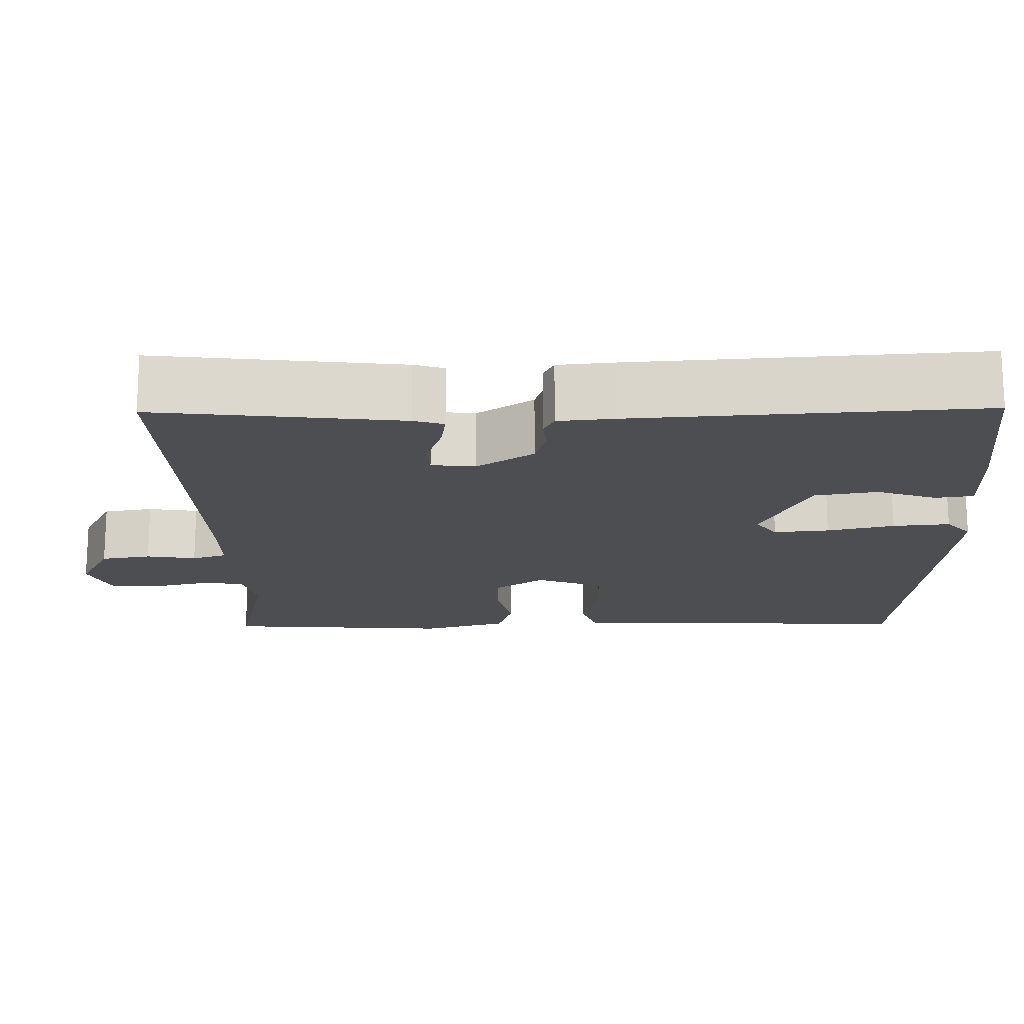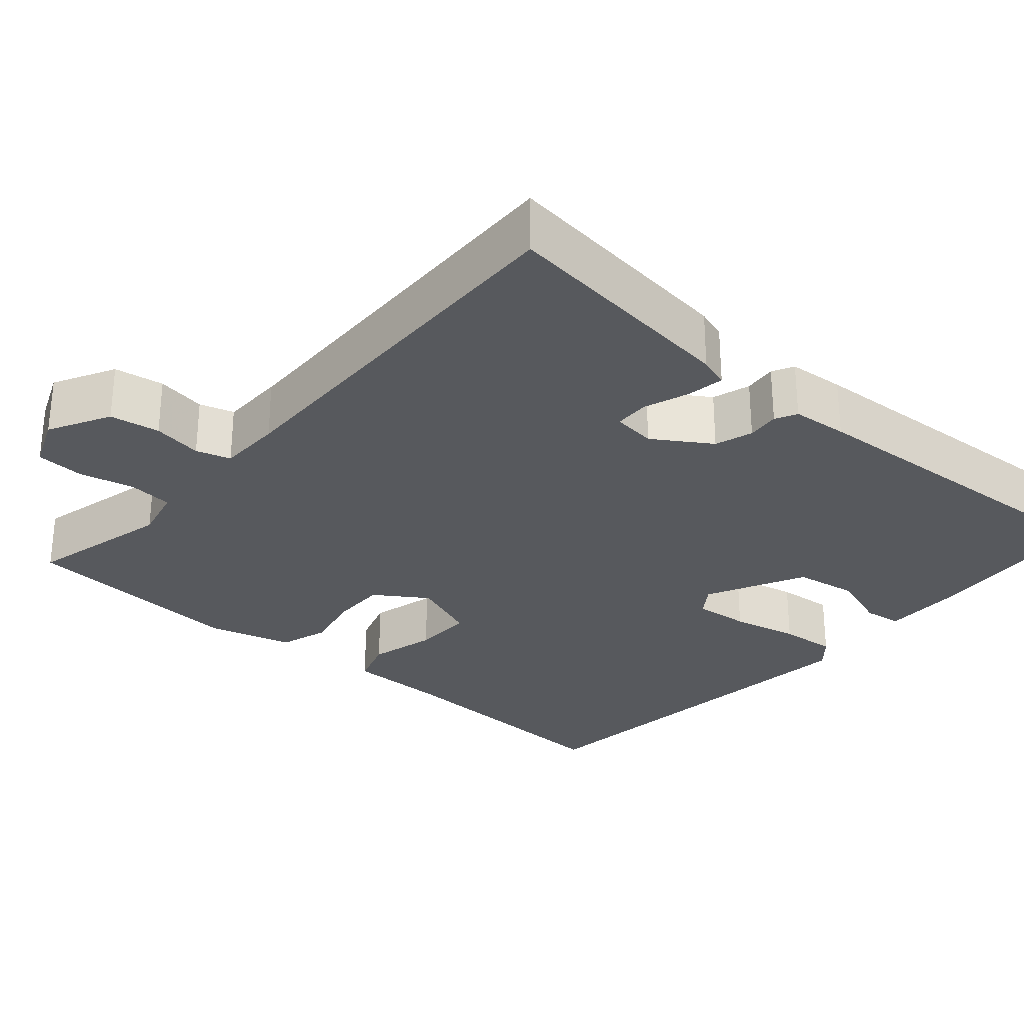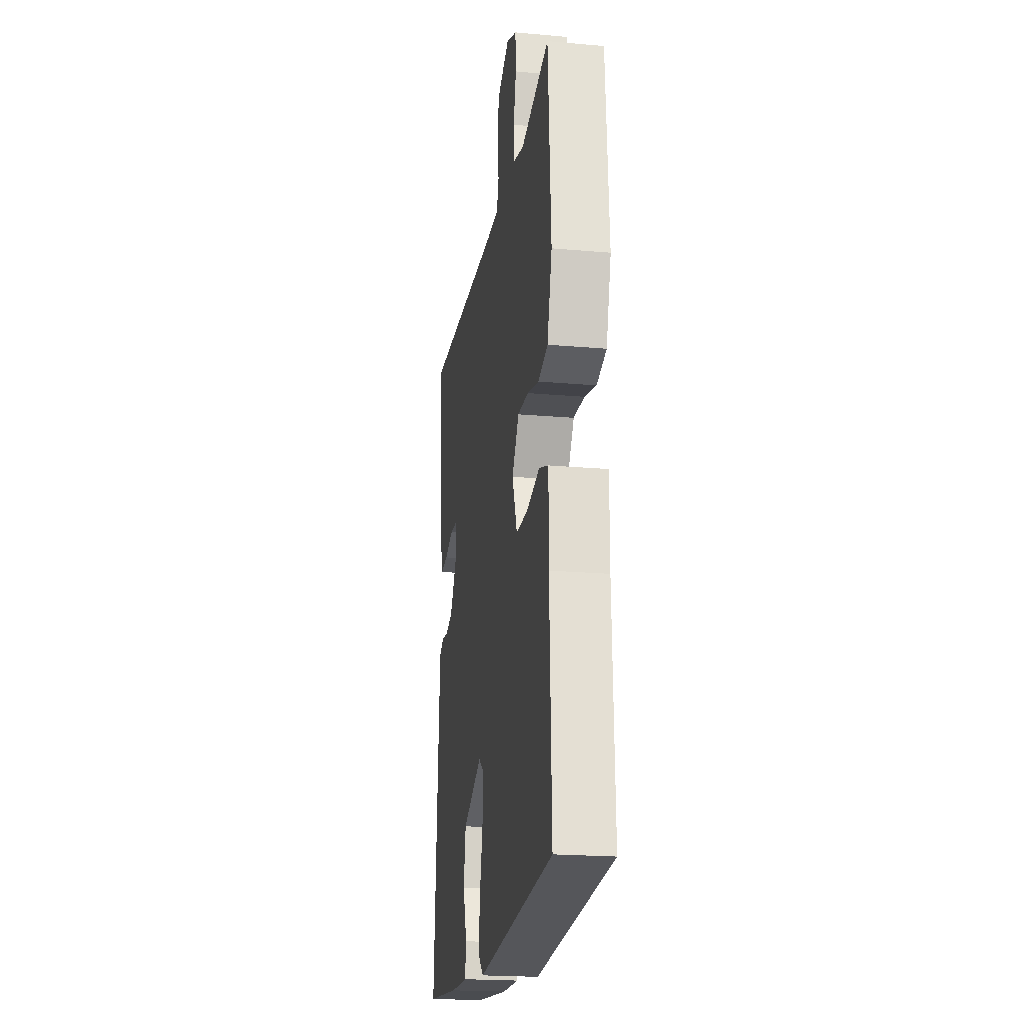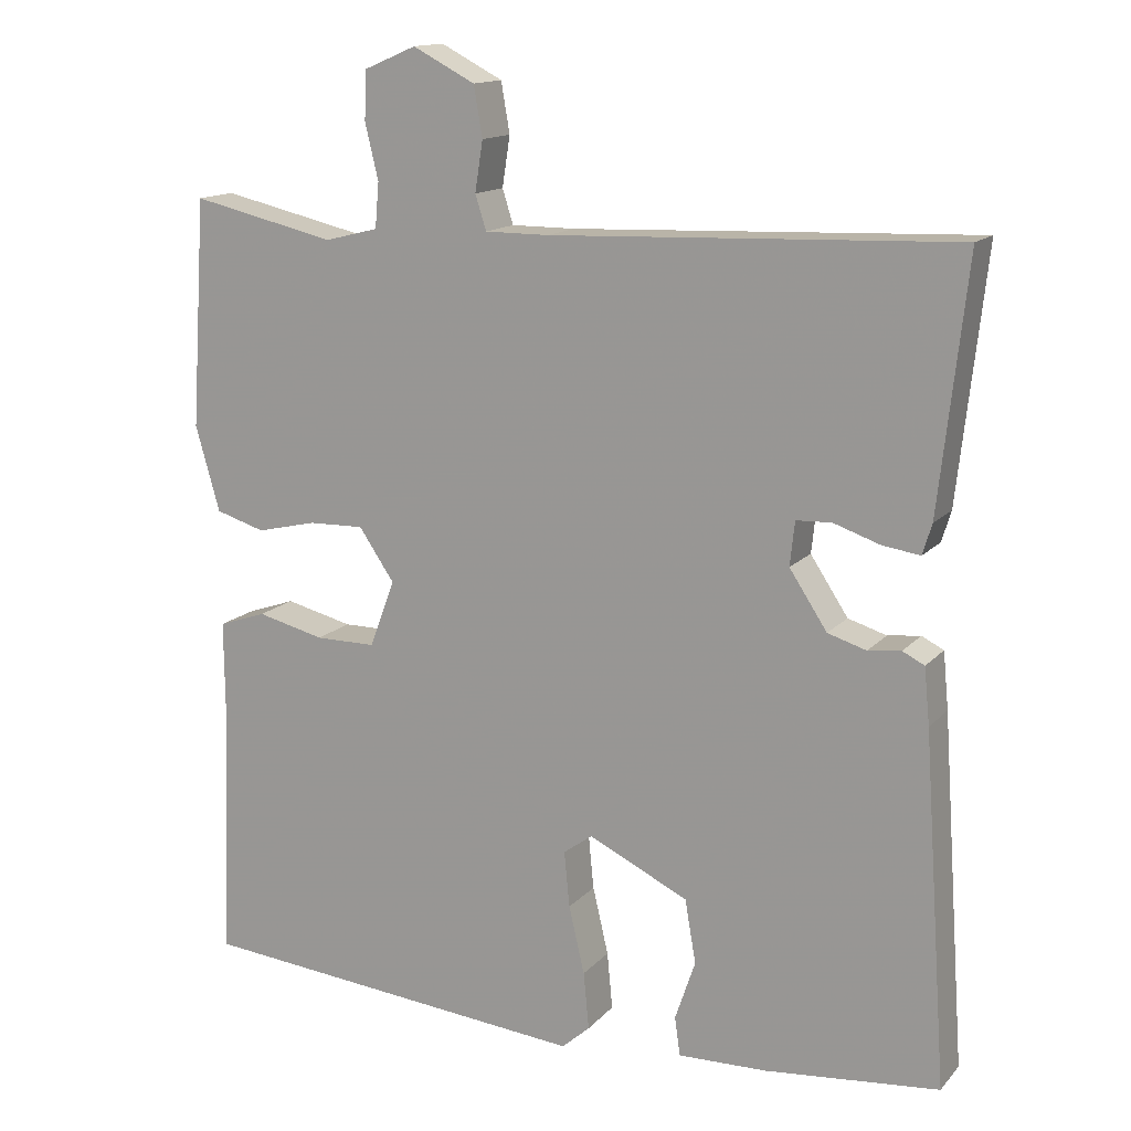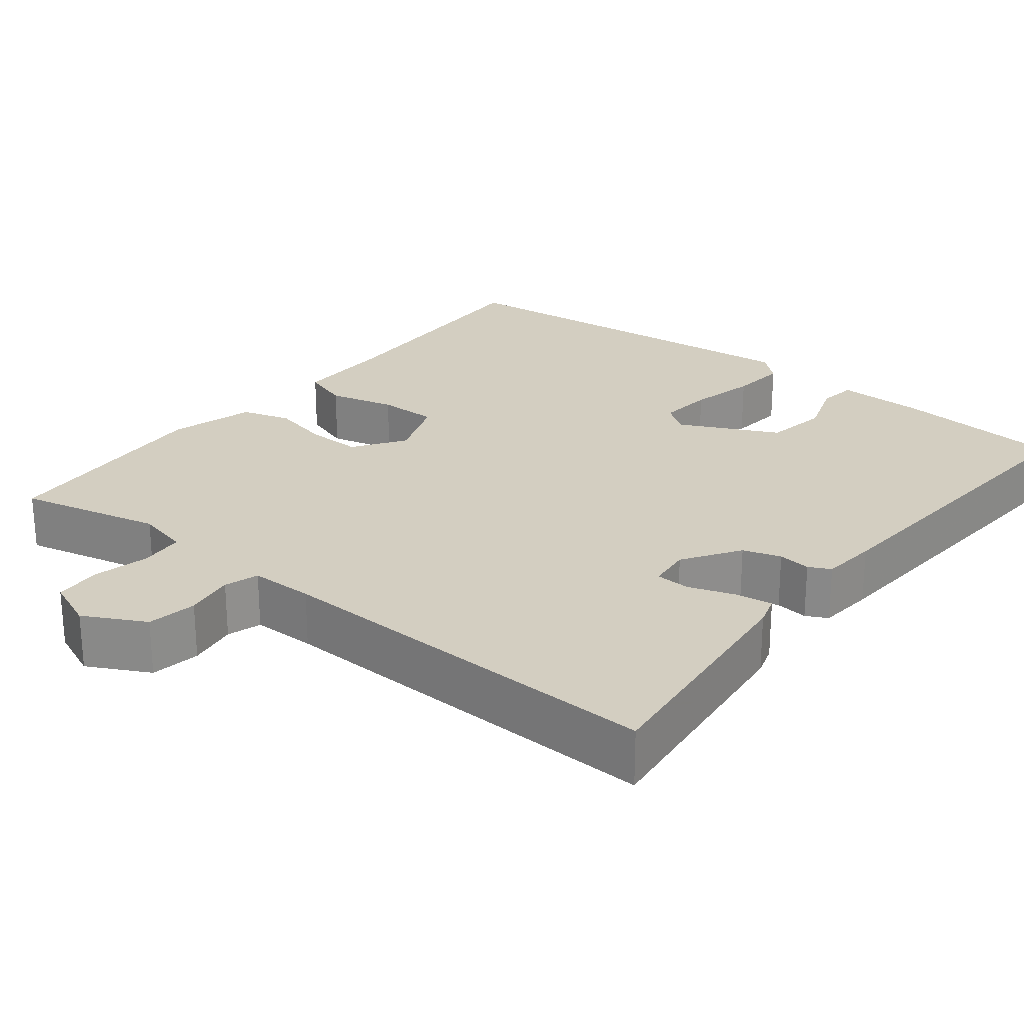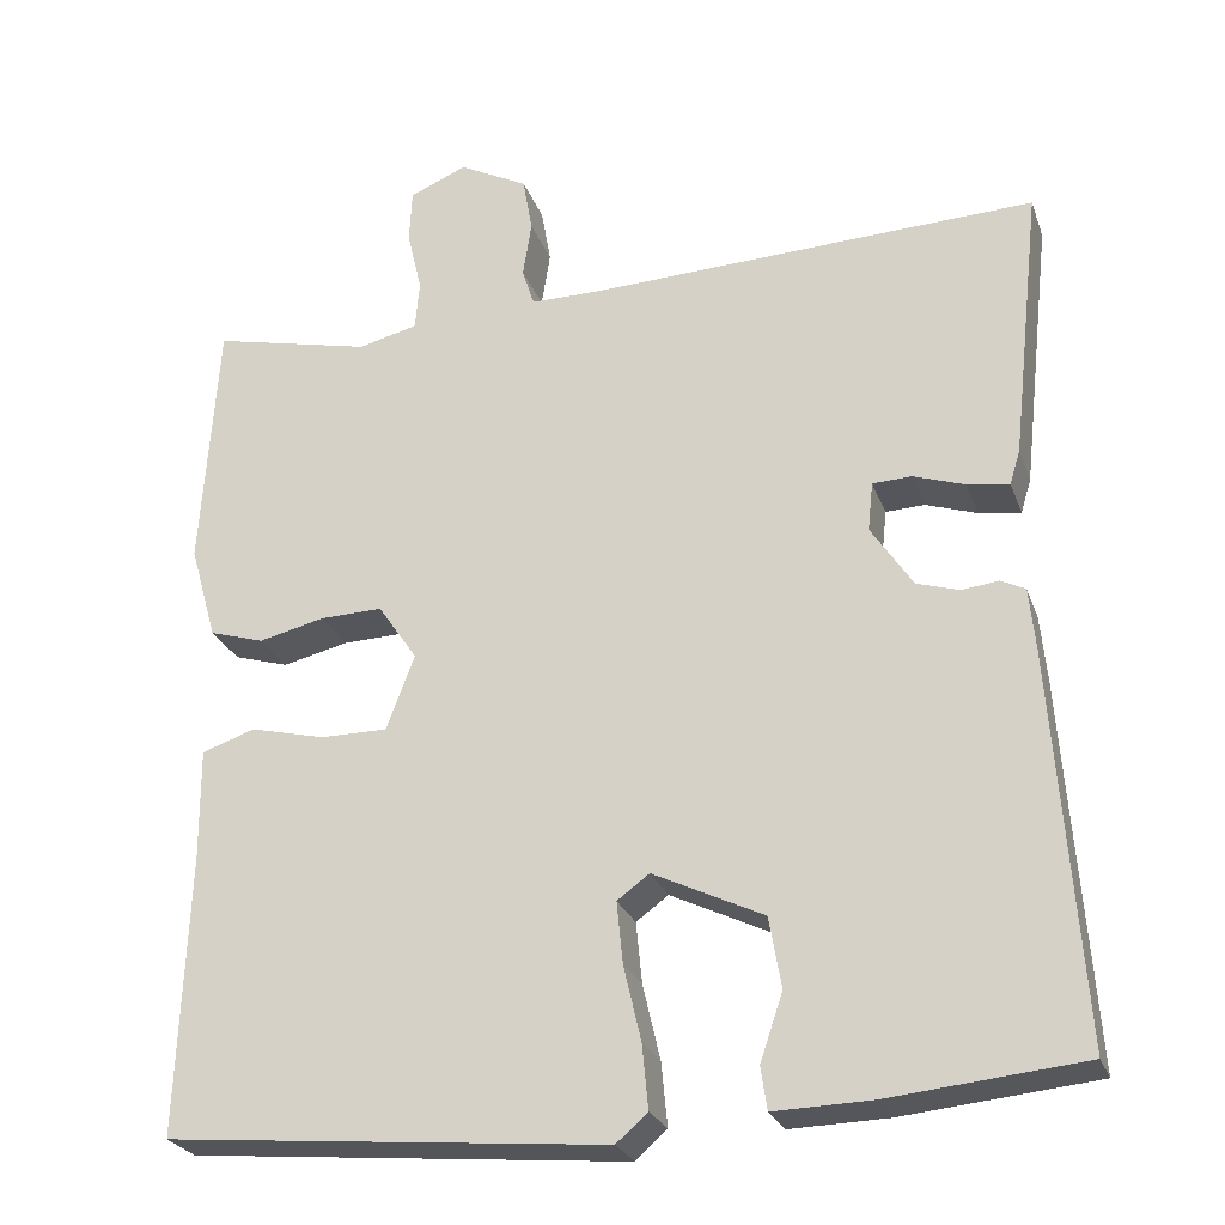
<metadata>
{"format":"obj","ext":"obj","renderer":"f3d","projection":"perspective","resolution":1024,"background":"white","views":[{"elev":-17.2,"azim":90.8,"up":"+Y"},{"elev":-29.0,"azim":48.3,"up":"+Y"},{"elev":-20.7,"azim":-99.1,"up":"+Z"},{"elev":14.4,"azim":26.0,"up":"+Z"},{"elev":24.9,"azim":38.2,"up":"+Y"},{"elev":-25.8,"azim":17.4,"up":"+Z"}]}
</metadata>
<code>
v 0.5 0.07 0.5
v 0.465 0.07 0.184
v 0.453 0.07 0.145
v 0.405 0.07 0.152
v 0.346 0.07 0.172
v 0.301 0.07 0.17
v 0.295 0.07 0.114
v 0.343 0.07 0.041
v 0.392 0.07 0.026
v 0.434 0.07 0.031
v 0.462 0.07 0.017
v 0.469 0.07 -0.055
v 0.5 0.07 -0.5
v 0.278 0.07 -0.522
v 0.165 0.07 -0.525
v 0.158 0.07 -0.476
v 0.184 0.07 -0.399
v 0.17 0.07 -0.318
v 0.043 0.07 -0.257
v 0.006 0.07 -0.284
v 0.013 0.07 -0.355
v 0.033 0.07 -0.441
v 0.04 0.07 -0.514
v 0.004 0.07 -0.546
v -0.5 0.07 -0.5
v -0.488 0.07 -0.177
v -0.489 0.07 -0.051
v -0.428 0.07 -0.03
v -0.342 0.07 -0.051
v -0.265 0.07 -0.051
v -0.233 0.07 0.035
v -0.278 0.07 0.101
v -0.349 0.07 0.099
v -0.425 0.07 0.081
v -0.488 0.07 0.1
v -0.519 0.07 0.209
v -0.5 0.07 0.5
v -0.316 0.07 0.458
v -0.248 0.07 0.475
v -0.243 0.07 0.532
v -0.26 0.07 0.603
v -0.257 0.07 0.665
v -0.191 0.07 0.693
v -0.112 0.07 0.652
v -0.101 0.07 0.588
v -0.111 0.07 0.524
v -0.097 0.07 0.48
v -0.015 0.07 0.48
v 0.5 0 0.5
v 0.465 0 0.184
v 0.453 0 0.145
v 0.405 0 0.152
v 0.346 0 0.172
v 0.301 0 0.17
v 0.295 0 0.114
v 0.343 0 0.041
v 0.392 0 0.026
v 0.434 0 0.031
v 0.462 0 0.017
v 0.469 0 -0.055
v 0.5 0 -0.5
v 0.278 0 -0.522
v 0.165 0 -0.525
v 0.158 0 -0.476
v 0.184 0 -0.399
v 0.17 0 -0.318
v 0.043 0 -0.257
v 0.006 0 -0.284
v 0.013 0 -0.355
v 0.033 0 -0.441
v 0.04 0 -0.514
v 0.004 0 -0.546
v -0.5 0 -0.5
v -0.488 0 -0.177
v -0.489 0 -0.051
v -0.428 0 -0.03
v -0.342 0 -0.051
v -0.265 0 -0.051
v -0.233 0 0.035
v -0.278 0 0.101
v -0.349 0 0.099
v -0.425 0 0.081
v -0.488 0 0.1
v -0.519 0 0.209
v -0.5 0 0.5
v -0.316 0 0.458
v -0.248 0 0.475
v -0.243 0 0.532
v -0.26 0 0.603
v -0.257 0 0.665
v -0.191 0 0.693
v -0.112 0 0.652
v -0.101 0 0.588
v -0.111 0 0.524
v -0.097 0 0.48
v -0.015 0 0.48
f 44 45 46
f 43 44 46
f 42 43 46
f 41 42 46
f 40 41 46
f 39 40 46 47
f 38 39 47 48
f 36 37 38
f 35 36 38
f 34 35 38
f 33 34 38
f 38 48 1
f 33 38 1
f 32 33 1
f 26 27 28 29
f 26 29 30
f 25 26 30
f 24 25 30
f 23 24 30
f 22 23 30
f 21 22 30
f 20 21 30 31
f 15 16 17
f 14 15 17
f 13 14 17
f 12 13 17
f 11 12 17
f 10 11 17
f 9 10 17
f 8 9 17 18
f 7 8 18 19
f 3 4 5
f 2 3 5
f 1 2 5
f 1 5 6
f 32 1 6
f 20 31 32
f 19 20 32
f 7 19 32
f 6 7 32
f 94 93 92
f 94 92 91
f 94 91 90
f 94 90 89
f 94 89 88
f 95 94 88 87
f 96 95 87 86
f 86 85 84
f 86 84 83
f 86 83 82
f 86 82 81
f 49 96 86
f 49 86 81
f 49 81 80
f 77 76 75 74
f 78 77 74
f 78 74 73
f 78 73 72
f 78 72 71
f 78 71 70
f 78 70 69
f 79 78 69 68
f 65 64 63
f 65 63 62
f 65 62 61
f 65 61 60
f 65 60 59
f 65 59 58
f 65 58 57
f 66 65 57 56
f 67 66 56 55
f 53 52 51
f 53 51 50
f 53 50 49
f 54 53 49
f 54 49 80
f 80 79 68
f 80 68 67
f 80 67 55
f 80 55 54
f 1 49 50 2
f 2 50 51 3
f 3 51 52 4
f 4 52 53 5
f 5 53 54 6
f 6 54 55 7
f 7 55 56 8
f 8 56 57 9
f 9 57 58 10
f 10 58 59 11
f 11 59 60 12
f 12 60 61 13
f 13 61 62 14
f 14 62 63 15
f 15 63 64 16
f 16 64 65 17
f 17 65 66 18
f 18 66 67 19
f 19 67 68 20
f 20 68 69 21
f 21 69 70 22
f 22 70 71 23
f 23 71 72 24
f 24 72 73 25
f 25 73 74 26
f 26 74 75 27
f 27 75 76 28
f 28 76 77 29
f 29 77 78 30
f 30 78 79 31
f 31 79 80 32
f 32 80 81 33
f 33 81 82 34
f 34 82 83 35
f 35 83 84 36
f 36 84 85 37
f 37 85 86 38
f 38 86 87 39
f 39 87 88 40
f 40 88 89 41
f 41 89 90 42
f 42 90 91 43
f 43 91 92 44
f 44 92 93 45
f 45 93 94 46
f 46 94 95 47
f 47 95 96 48
f 48 96 49 1

</code>
